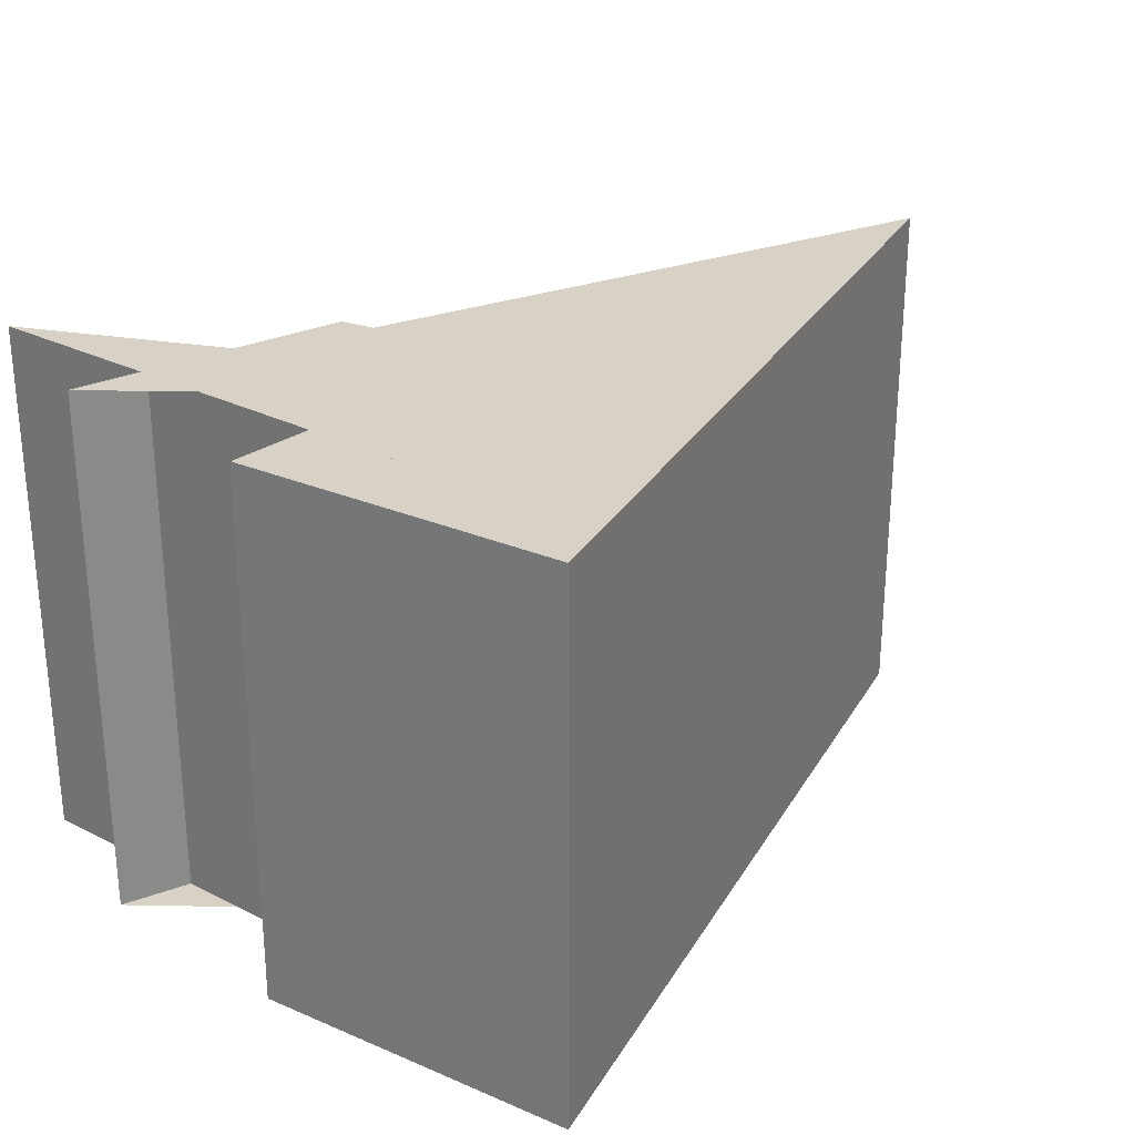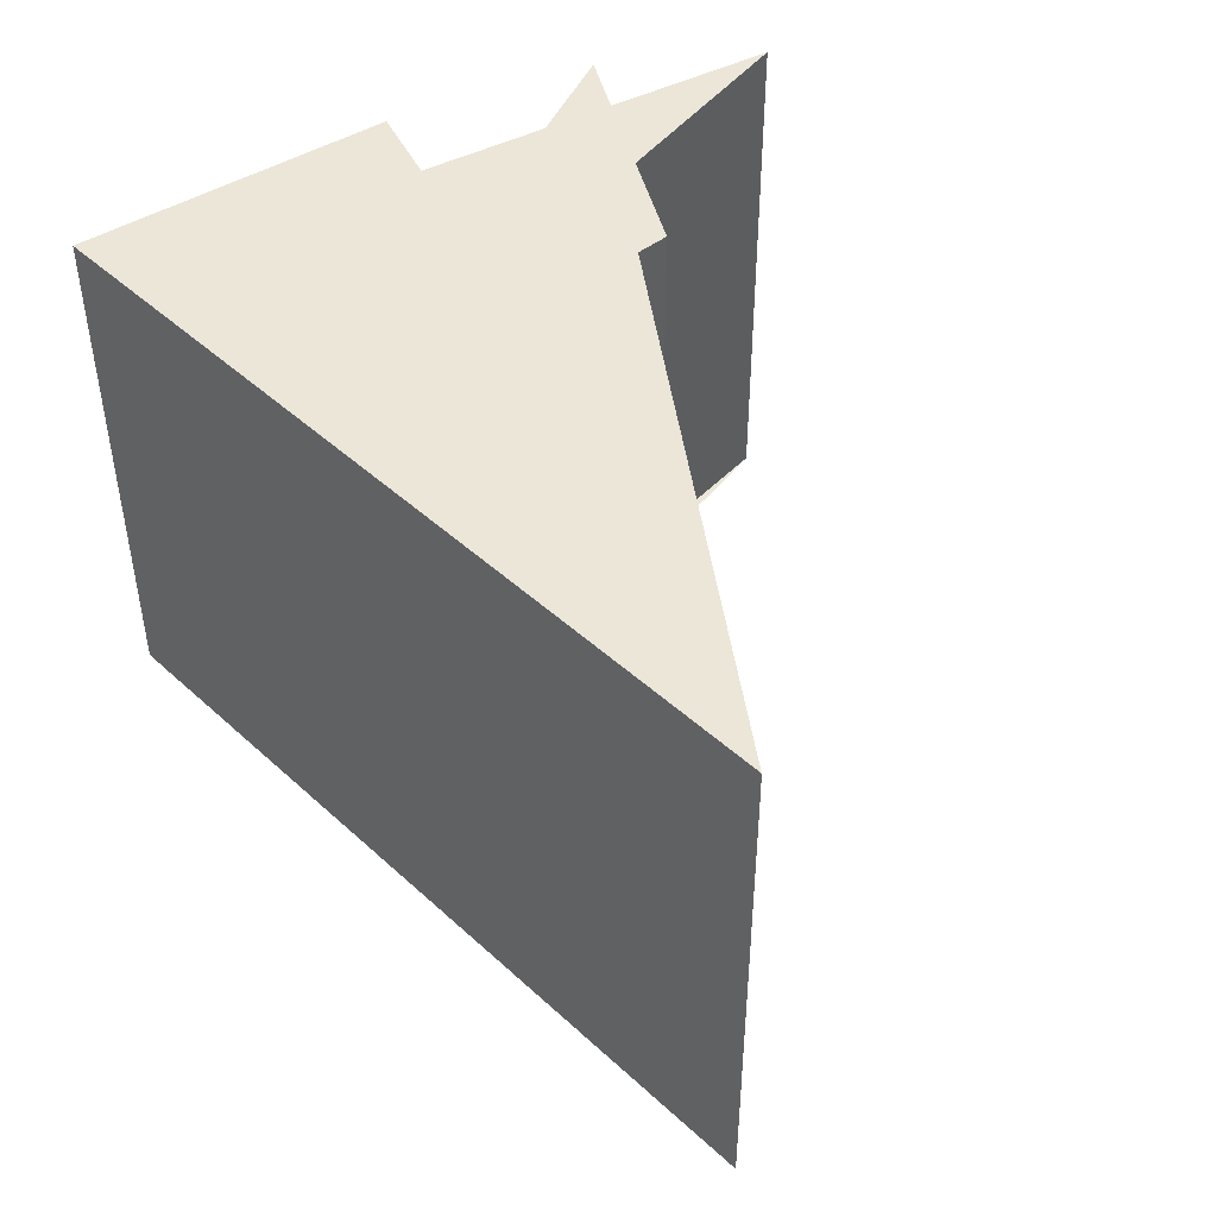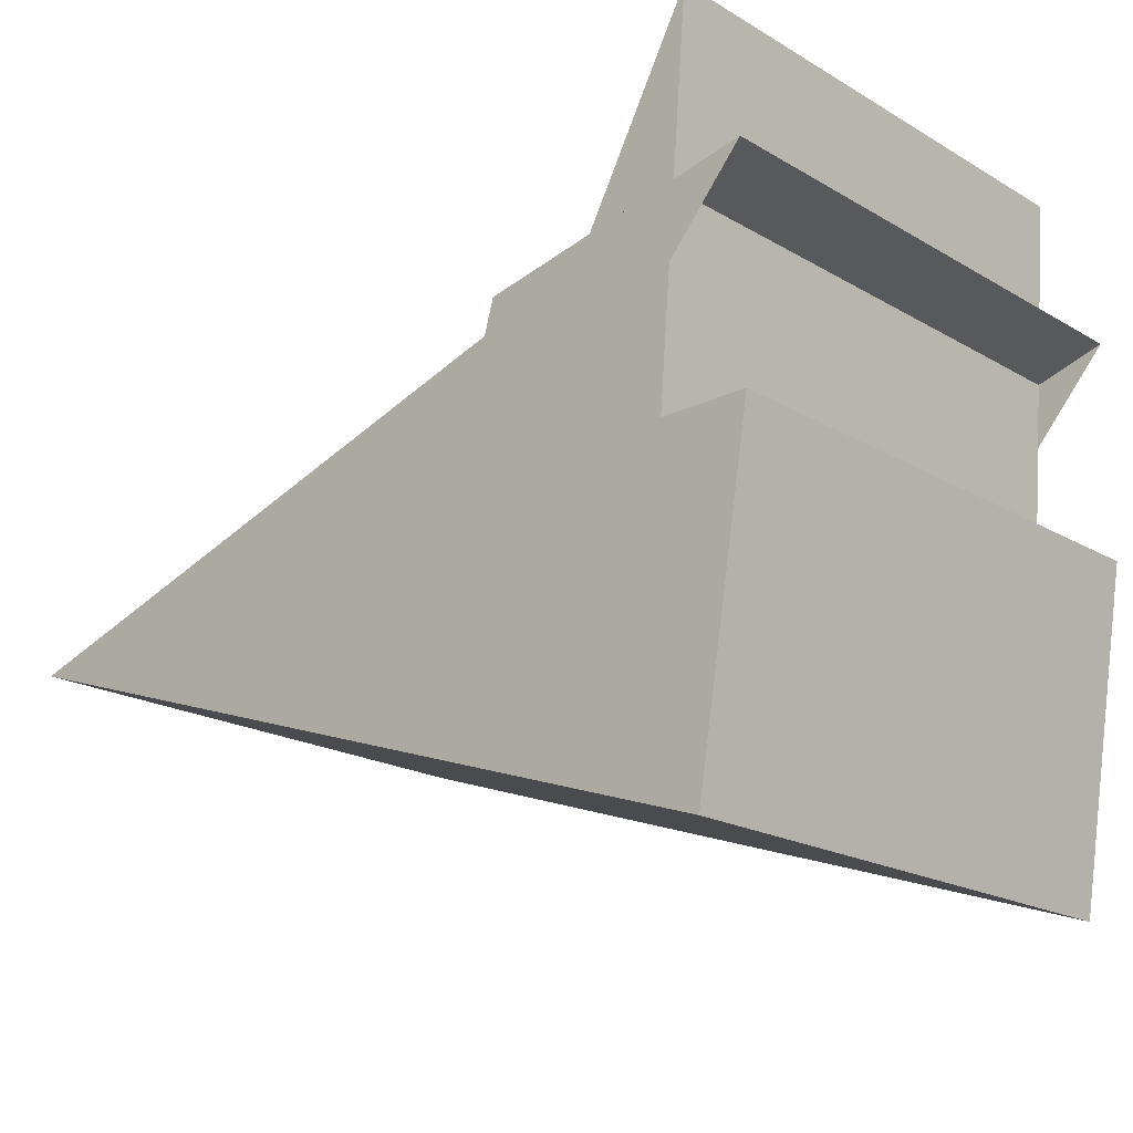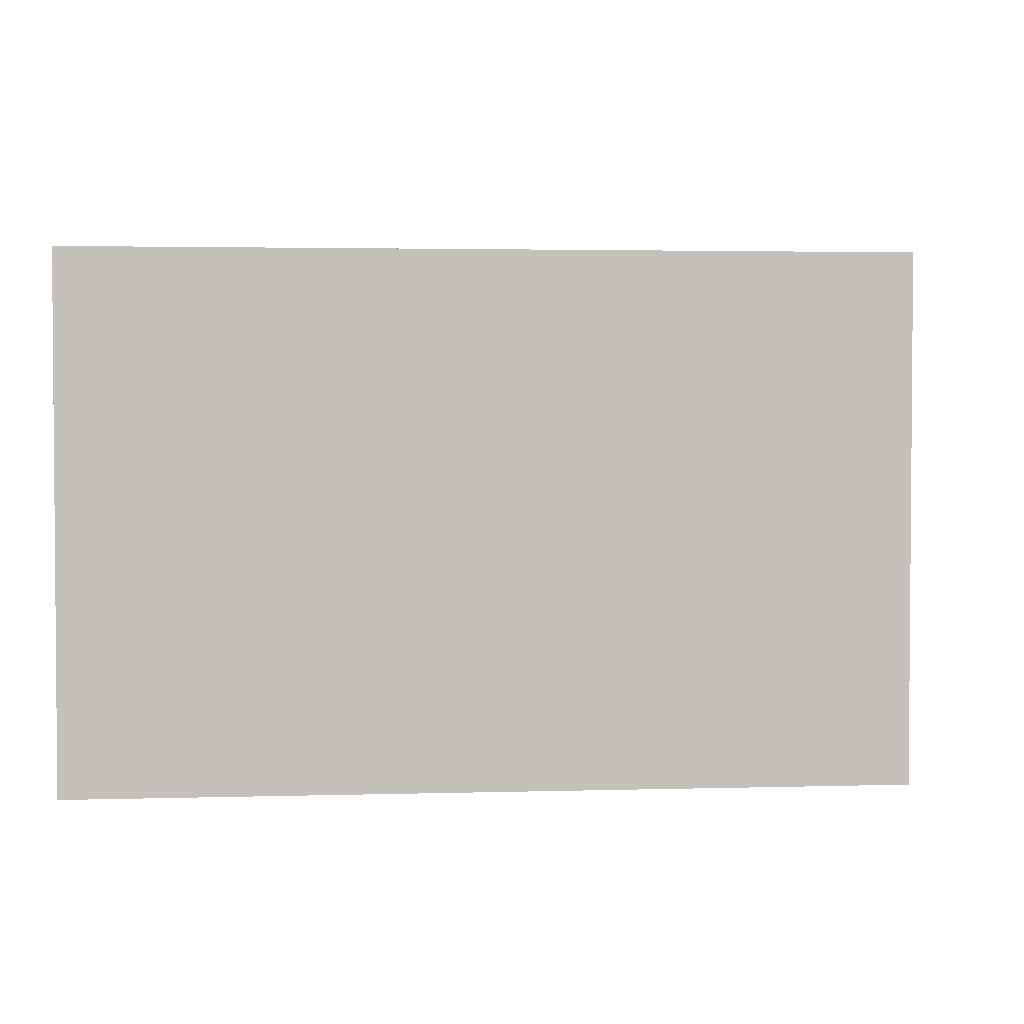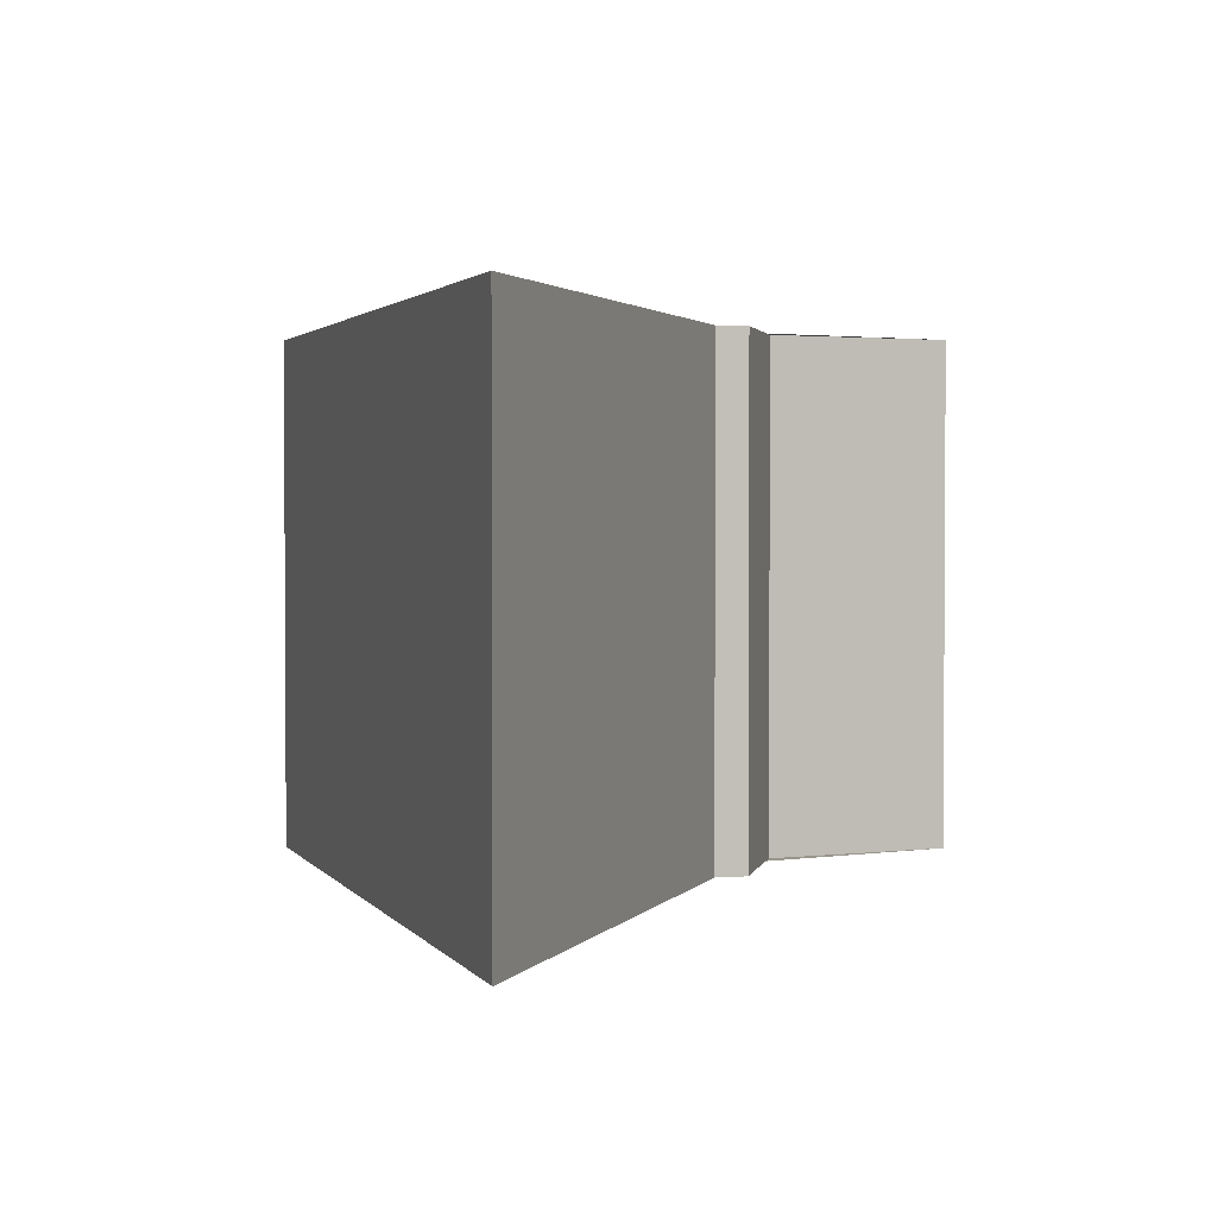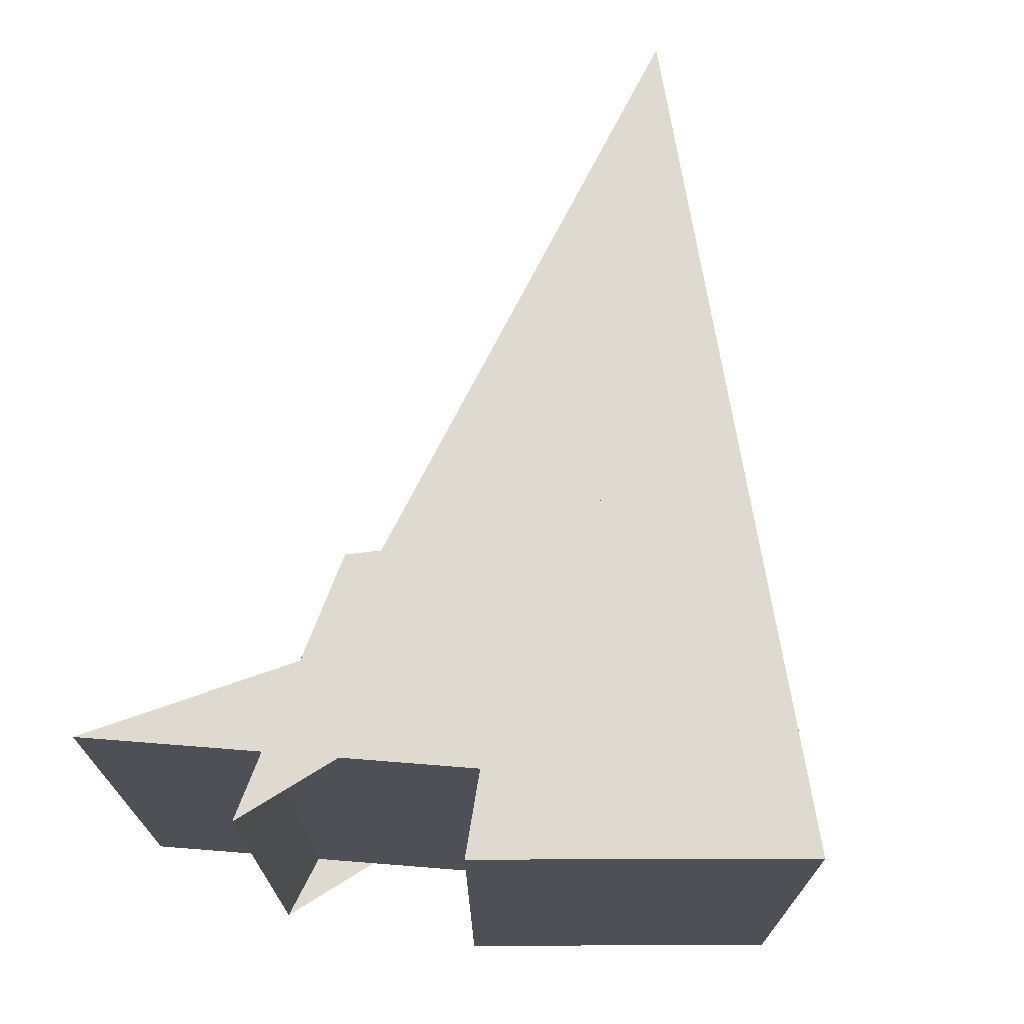
<metadata>
{"format":"obj","ext":"obj","renderer":"f3d","projection":"perspective","resolution":1024,"background":"white","views":[{"elev":27.3,"azim":-47.2,"up":"+Z"},{"elev":46.3,"azim":64.6,"up":"+Z"},{"elev":-19.2,"azim":-137.6,"up":"+Y"},{"elev":2.7,"azim":12.5,"up":"+Z"},{"elev":2.2,"azim":90.9,"up":"+Z"},{"elev":70.6,"azim":-80.7,"up":"+Z"}]}
</metadata>
<code>
g
v 10 7 0
v 8 14 0
v 3 15 0
v 19 10 0
v 4 5 0
v 3 11 0
v 13 11 0
v 8 9 0
v 4 18 0
v 5 6 0
v 10 7 10
v 8 14 10
v 3 15 10
v 19 10 10
v 4 5 10
v 3 11 10
v 13 11 10
v 8 9 10
v 4 18 10
v 5 6 10
f 1 2 3 4 5 6 7 8 9 10
f 11 12 13 14 15 16 17 18 19 20
f 2 1 11 12
f 3 2 12 13
f 4 3 13 14
f 5 4 14 15
f 6 5 15 16
f 7 6 16 17
f 8 7 17 18
f 9 8 18 19
f 10 9 19 20
f 10 1 11 20

</code>
